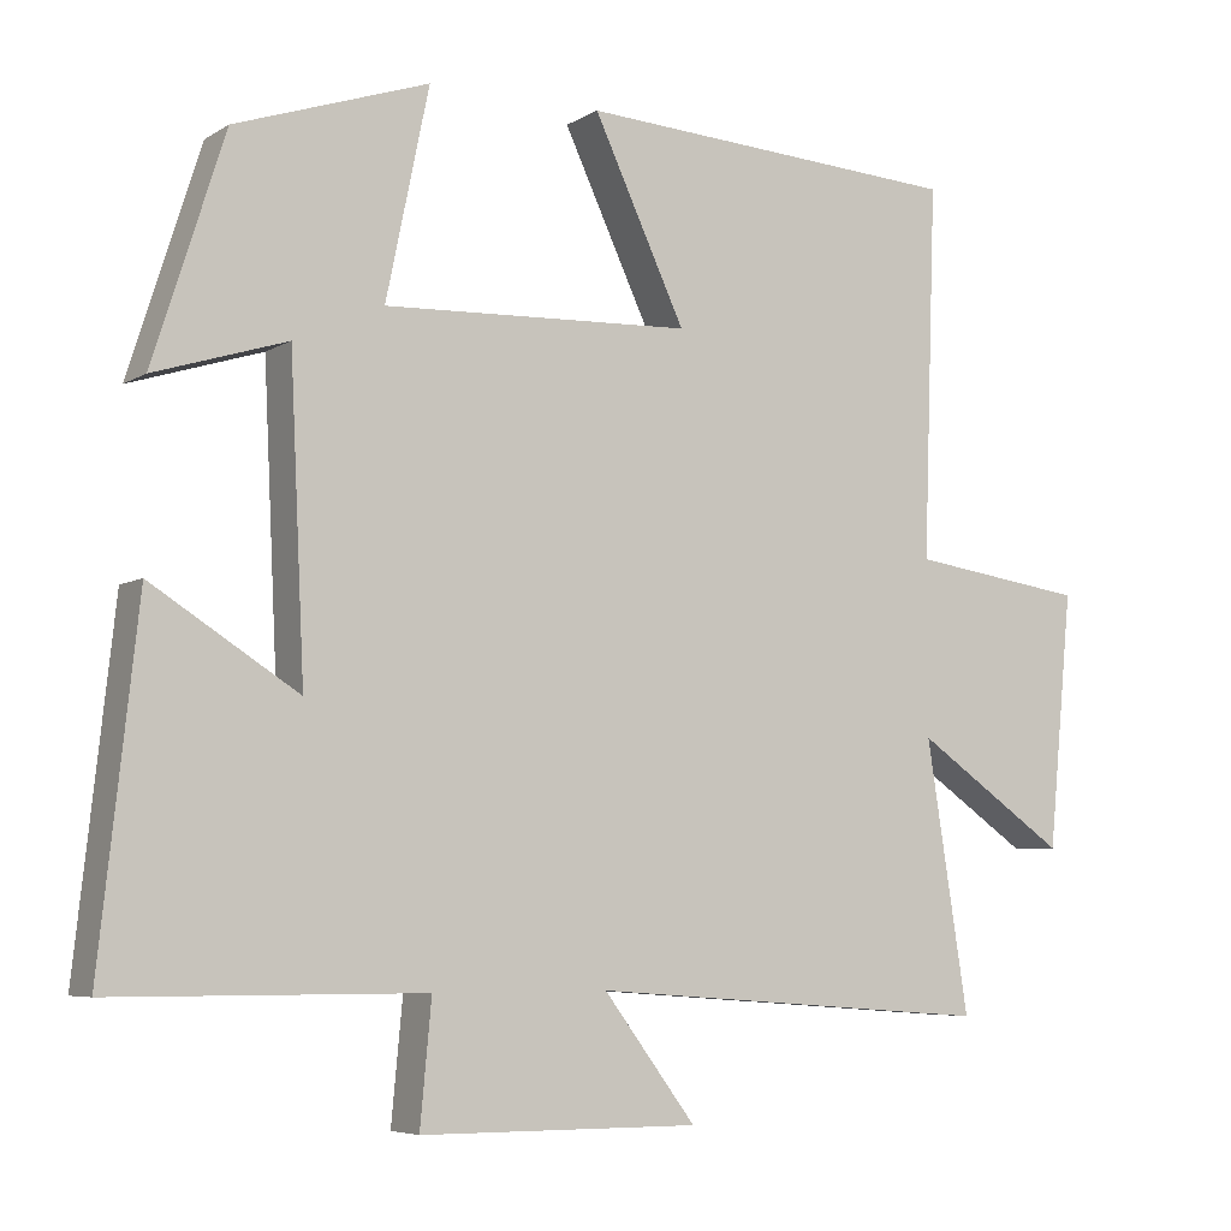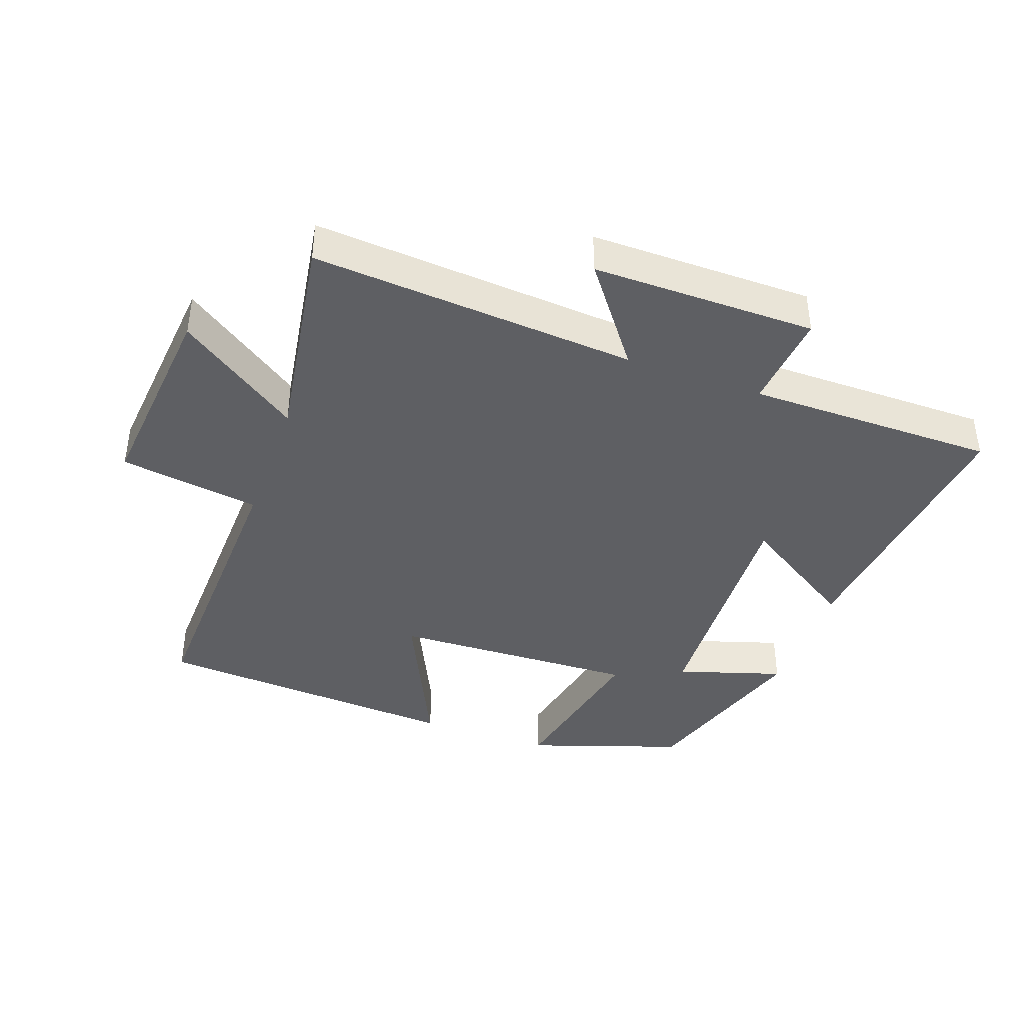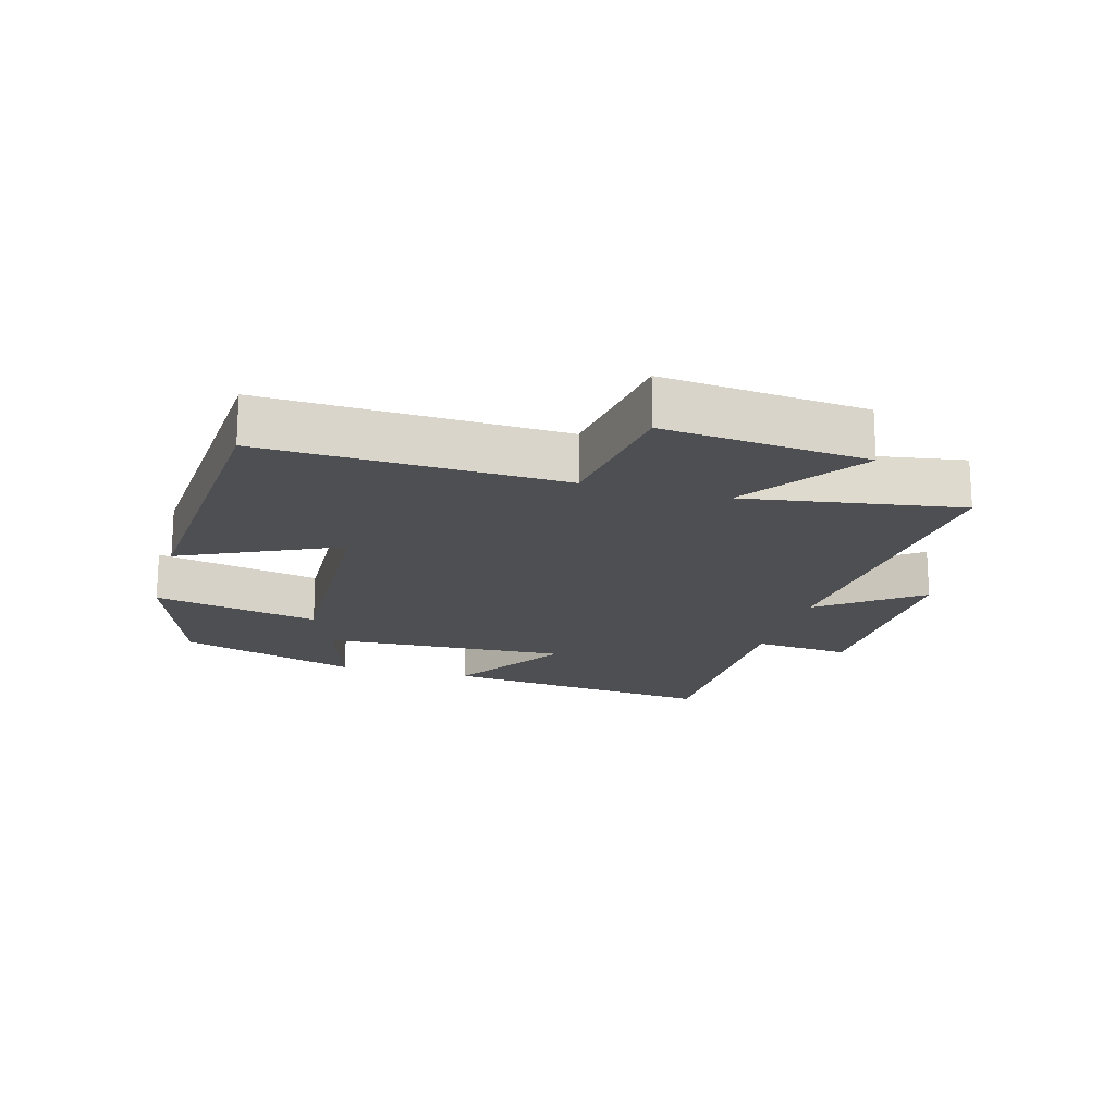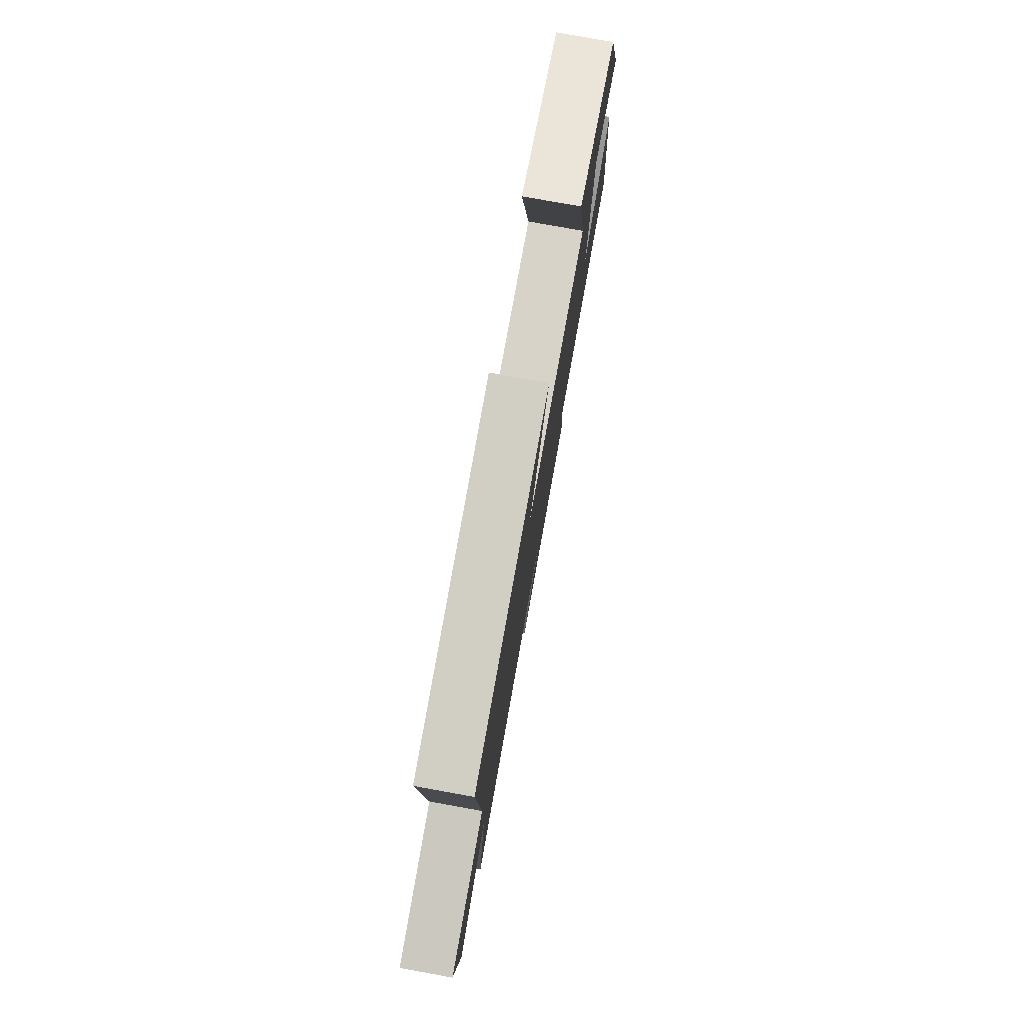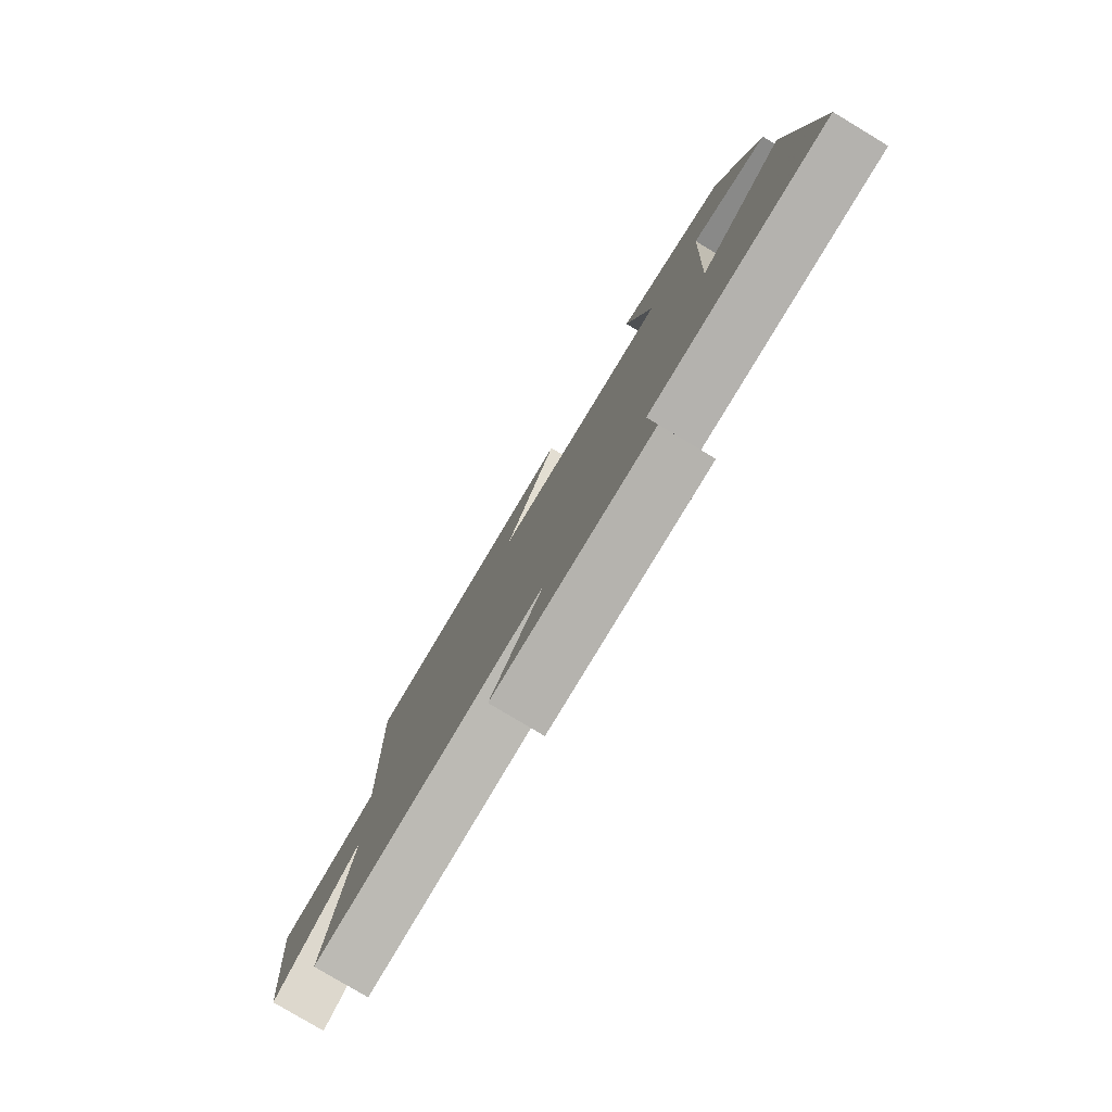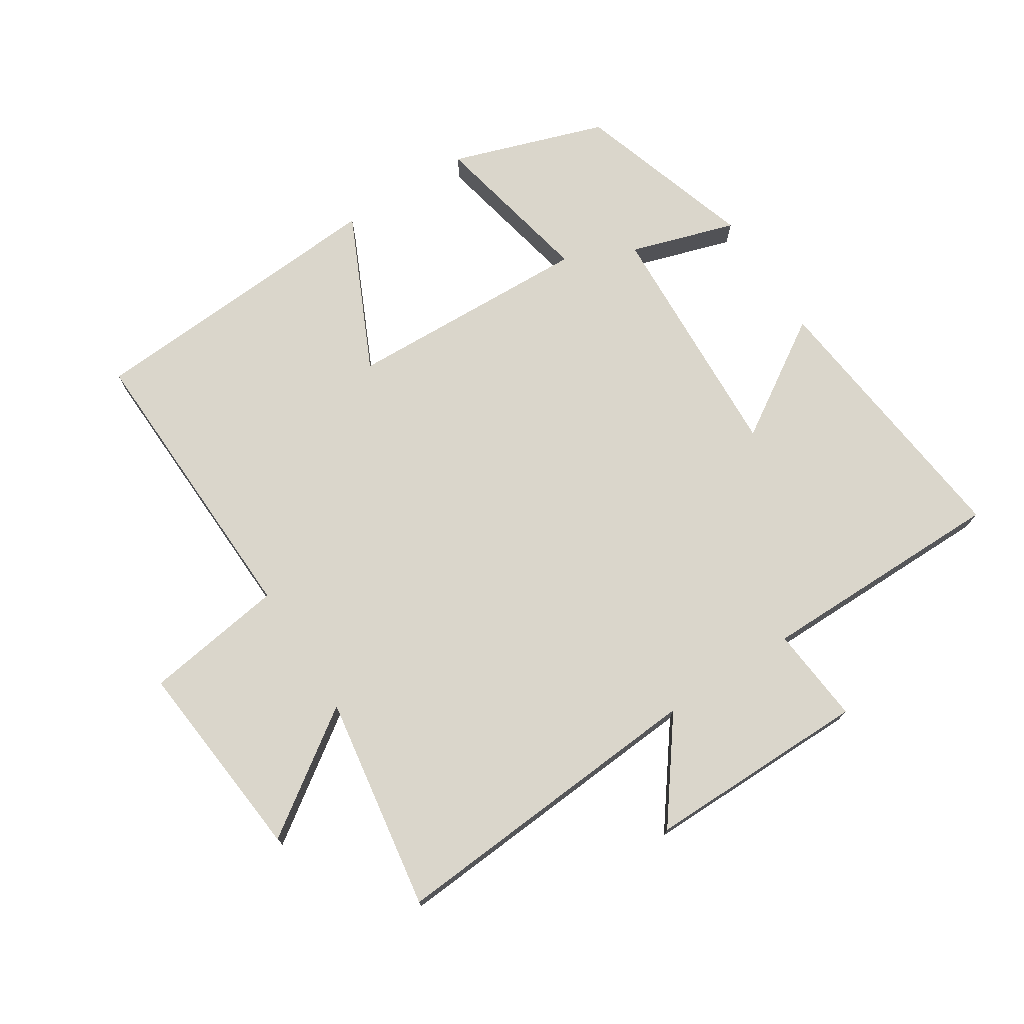
<metadata>
{"format":"obj","ext":"obj","renderer":"f3d","projection":"perspective","resolution":1024,"background":"white","views":[{"elev":-5.9,"azim":-30.4,"up":"+Z"},{"elev":-41.0,"azim":160.3,"up":"+Y"},{"elev":-18.2,"azim":74.3,"up":"+Y"},{"elev":79.0,"azim":100.2,"up":"+Z"},{"elev":-79.6,"azim":-121.0,"up":"+Z"},{"elev":73.8,"azim":147.3,"up":"+Y"}]}
</metadata>
<code>
v -0.412 0.07 0.42
v -0.174 0.07 0.5
v -0.227 0.07 0.244
v 0.153 0.07 0.258
v 0.04 0.07 0.5
v 0.516 0.07 0.469
v 0.5 0.07 0.011
v 0.717 0.07 -0.021
v 0.687 0.07 -0.335
v 0.5 0.07 -0.205
v 0.552 0.07 -0.537
v 0.052 0.07 -0.5
v 0.166 0.07 -0.652
v -0.178 0.07 -0.65
v -0.164 0.07 -0.5
v -0.547 0.07 -0.499
v -0.5 0.07 -0.071
v -0.319 0.07 -0.186
v -0.337 0.07 0.194
v -0.5 0.07 0.143
v -0.412 0 0.42
v -0.174 0 0.5
v -0.227 0 0.244
v 0.153 0 0.258
v 0.04 0 0.5
v 0.516 0 0.469
v 0.5 0 0.011
v 0.717 0 -0.021
v 0.687 0 -0.335
v 0.5 0 -0.205
v 0.552 0 -0.537
v 0.052 0 -0.5
v 0.166 0 -0.652
v -0.178 0 -0.65
v -0.164 0 -0.5
v -0.547 0 -0.499
v -0.5 0 -0.071
v -0.319 0 -0.186
v -0.337 0 0.194
v -0.5 0 0.143
f 1 2 3
f 20 1 3
f 19 20 3
f 18 19 3 4
f 15 16 17 18
f 15 18 4
f 12 13 14 15
f 12 15 4
f 10 11 12 4
f 7 8 9 10
f 7 10 4 5
f 5 6 7
f 23 22 21
f 23 21 40
f 23 40 39
f 24 23 39 38
f 38 37 36 35
f 24 38 35
f 35 34 33 32
f 24 35 32
f 24 32 31 30
f 30 29 28 27
f 25 24 30 27
f 27 26 25
f 1 21 22 2
f 2 22 23 3
f 3 23 24 4
f 4 24 25 5
f 5 25 26 6
f 6 26 27 7
f 7 27 28 8
f 8 28 29 9
f 9 29 30 10
f 10 30 31 11
f 11 31 32 12
f 12 32 33 13
f 13 33 34 14
f 14 34 35 15
f 15 35 36 16
f 16 36 37 17
f 17 37 38 18
f 18 38 39 19
f 19 39 40 20
f 20 40 21 1

</code>
